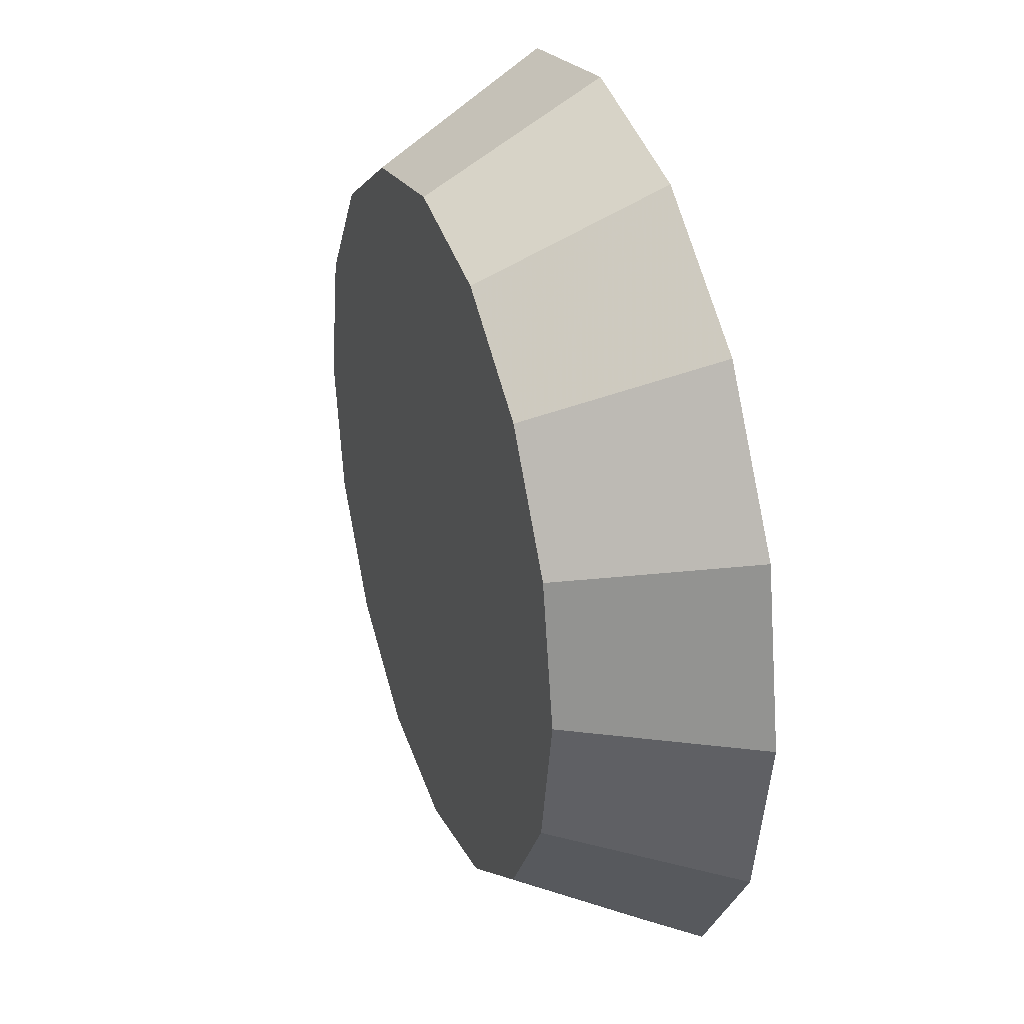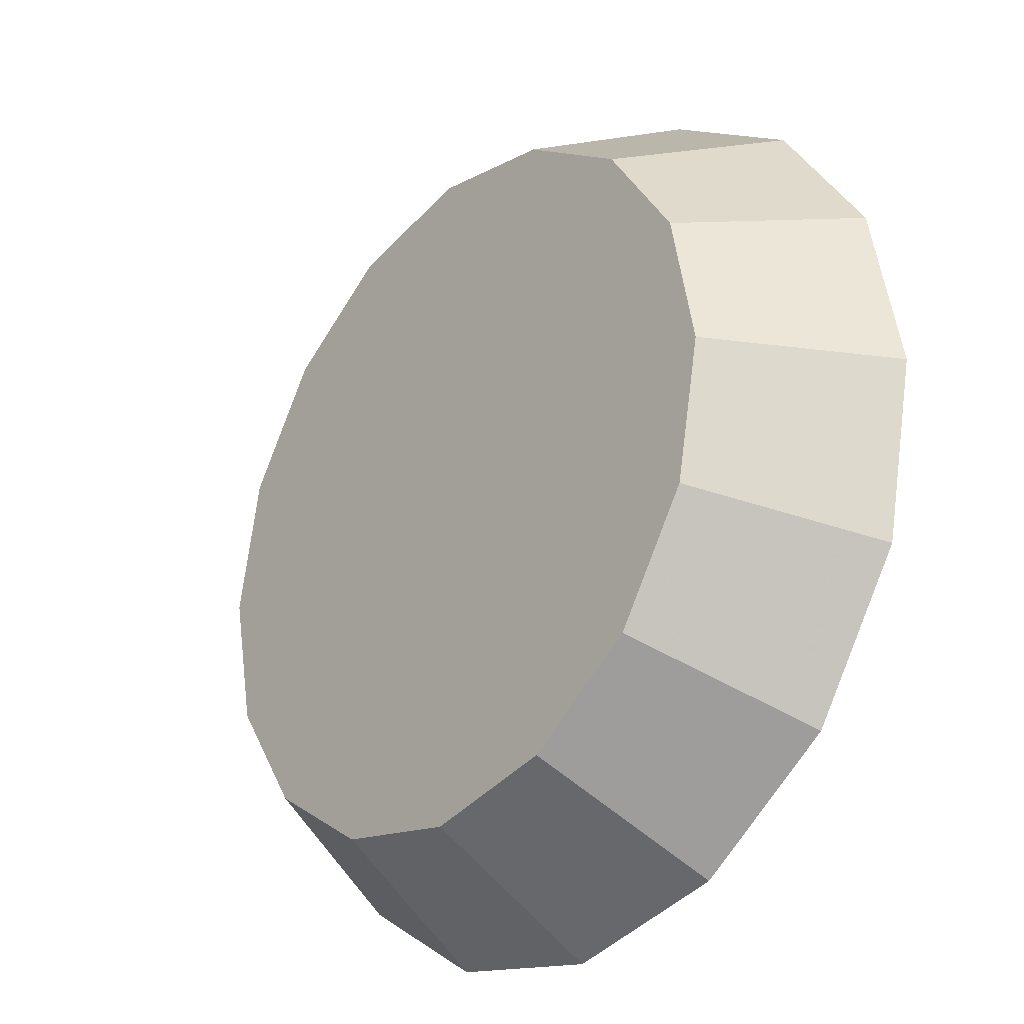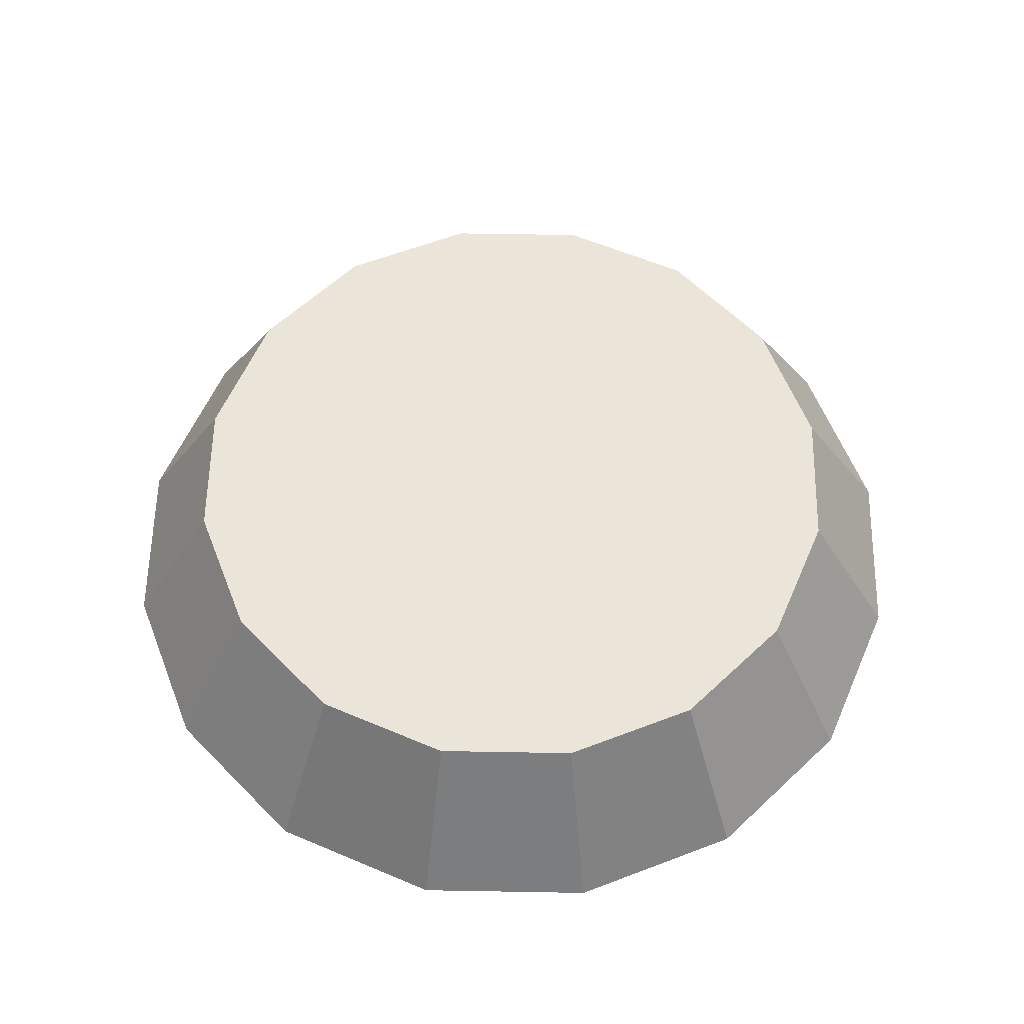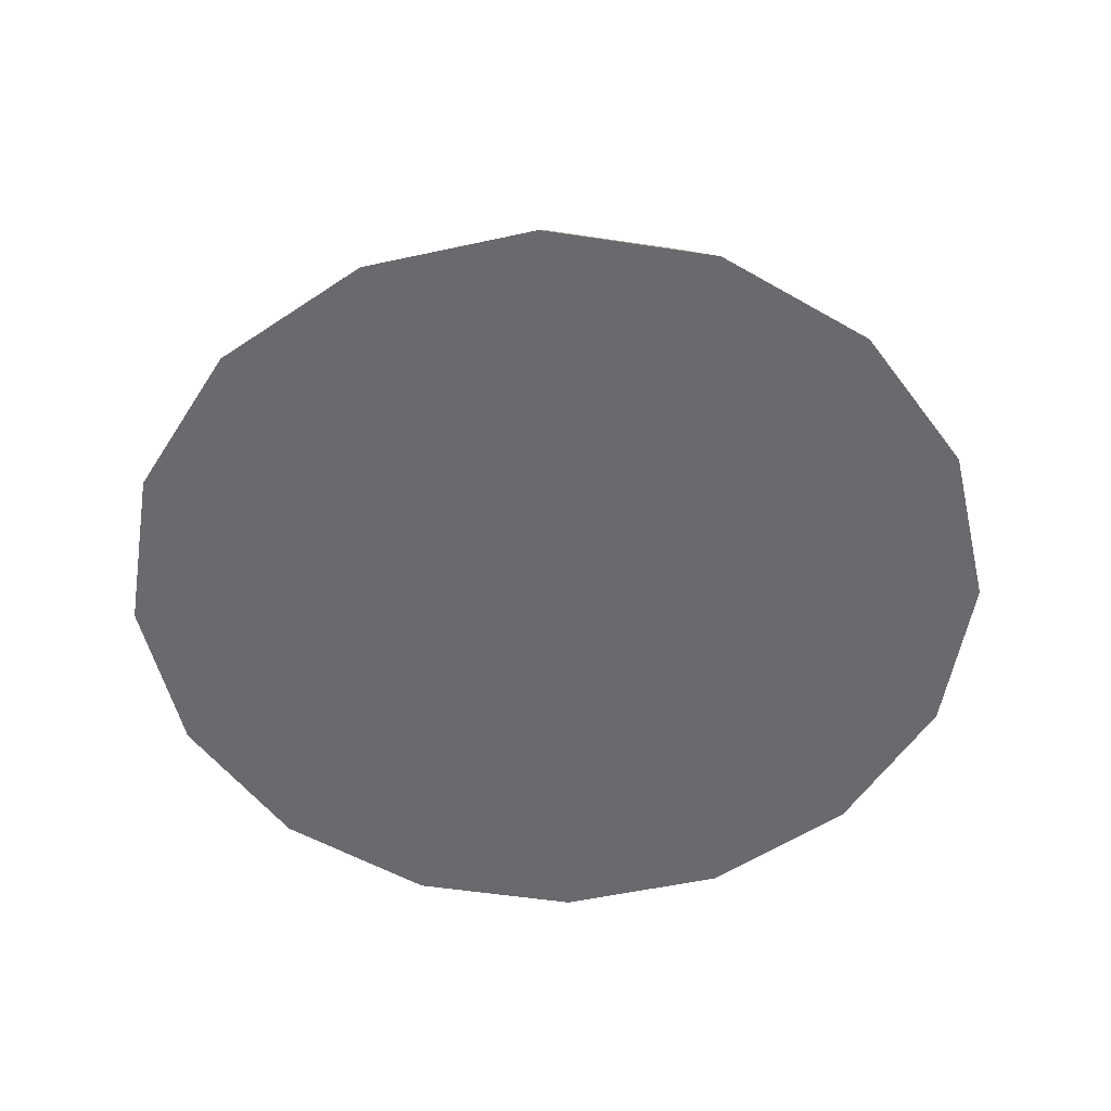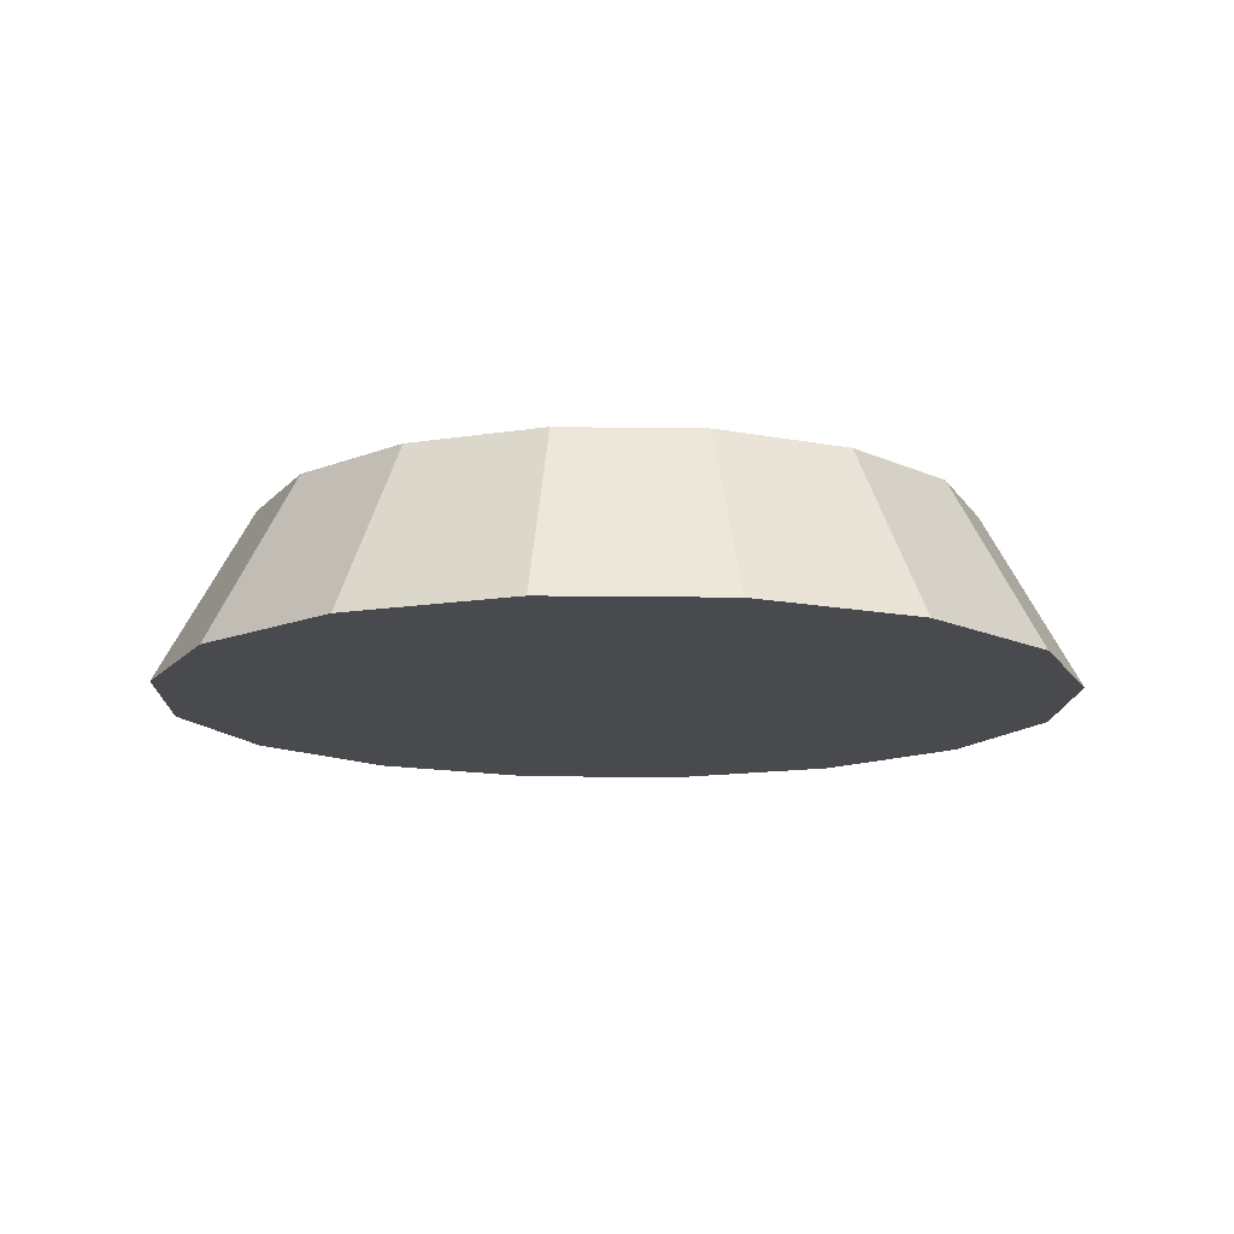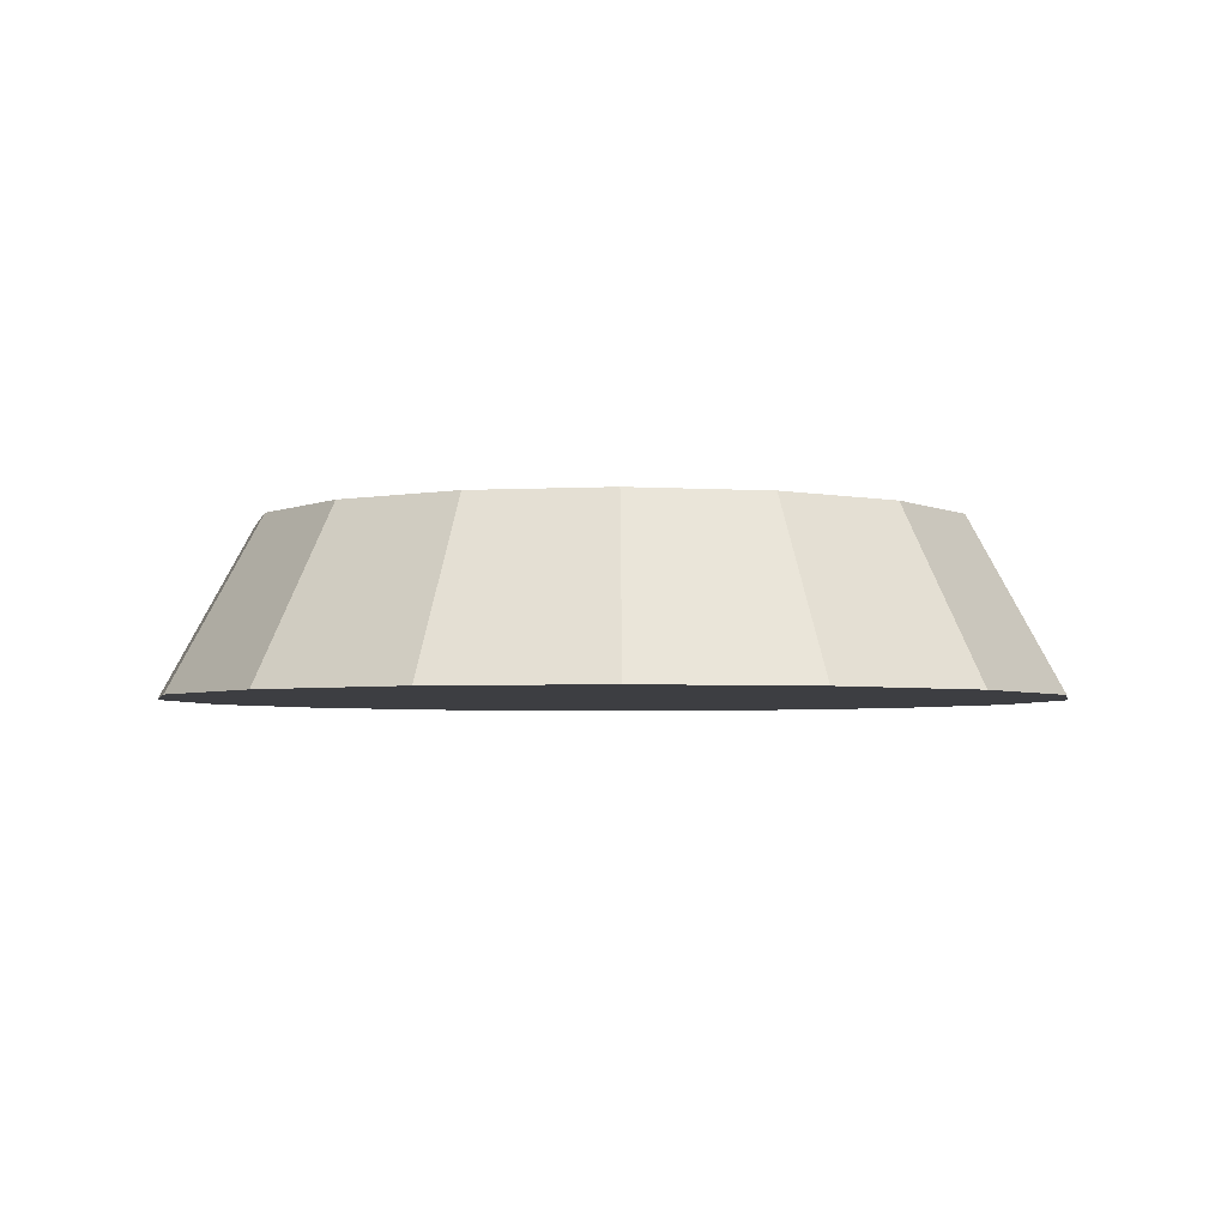
<metadata>
{"format":"obj","ext":"obj","renderer":"f3d","projection":"perspective","resolution":1024,"background":"white","views":[{"elev":31.5,"azim":70.9,"up":"+Y"},{"elev":-28.2,"azim":50.1,"up":"+Y"},{"elev":59.3,"azim":102.3,"up":"+Z"},{"elev":-53.0,"azim":-133.0,"up":"+Z"},{"elev":-13.1,"azim":-170.7,"up":"+Z"},{"elev":-3.6,"azim":-68.4,"up":"+Z"}]}
</metadata>
<code>
v -0.0005153 3.452 -2.058
v -0.008505 3.493 -2.058
v -0.03126 3.527 -2.058
v -0.06531 3.549 -2.058
v -0.1055 3.557 -2.058
v -0.1456 3.549 -2.058
v -0.1797 3.527 -2.058
v -0.2024 3.493 -2.058
v -0.2104 3.452 -2.058
v -0.2024 3.412 -2.058
v -0.1797 3.378 -2.058
v -0.1456 3.355 -2.058
v -0.1055 3.347 -2.058
v -0.06531 3.355 -2.058
v -0.03126 3.378 -2.058
v -0.008505 3.412 -2.058
v -0.1055 3.452 -2.058
v -0.1055 3.452 -2.058
v -0.1055 3.452 -2.058
v -0.1055 3.452 -2.058
v -0.1055 3.452 -2.058
v -0.1055 3.452 -2.058
v -0.1055 3.452 -2.058
v -0.1055 3.452 -2.058
v -0.1055 3.452 -2.058
v -0.1055 3.452 -2.058
v -0.1055 3.452 -2.058
v -0.1055 3.452 -2.058
v -0.1055 3.452 -2.058
v -0.1055 3.452 -2.058
v -0.1055 3.452 -2.058
v -0.1055 3.452 -2.058
v -0.0225 3.452 -2.018
v -0.02881 3.484 -2.018
v -0.0468 3.511 -2.018
v -0.07372 3.529 -2.018
v -0.1055 3.535 -2.018
v -0.1372 3.529 -2.018
v -0.1642 3.511 -2.018
v -0.1821 3.484 -2.018
v -0.1885 3.452 -2.018
v -0.1821 3.421 -2.018
v -0.1642 3.394 -2.018
v -0.1372 3.376 -2.018
v -0.1055 3.369 -2.018
v -0.07372 3.376 -2.018
v -0.0468 3.394 -2.018
v -0.02881 3.421 -2.018
v -0.1055 3.452 -2.018
v -0.1055 3.452 -2.018
v -0.1055 3.452 -2.018
v -0.1055 3.452 -2.018
v -0.1055 3.452 -2.018
v -0.1055 3.452 -2.018
v -0.1055 3.452 -2.018
v -0.1055 3.452 -2.018
v -0.1055 3.452 -2.018
v -0.1055 3.452 -2.018
v -0.1055 3.452 -2.018
v -0.1055 3.452 -2.018
v -0.1055 3.452 -2.018
v -0.1055 3.452 -2.018
v -0.1055 3.452 -2.018
v -0.1055 3.452 -2.018
f 33 34 49
f 49 34 50
f 34 35 50
f 50 35 51
f 35 36 51
f 51 36 52
f 36 37 52
f 52 37 53
f 37 38 53
f 53 38 54
f 38 39 54
f 54 39 55
f 39 40 55
f 55 40 56
f 40 41 56
f 56 41 57
f 41 42 57
f 57 42 58
f 42 43 58
f 58 43 59
f 43 44 59
f 59 44 60
f 44 45 60
f 60 45 61
f 45 46 61
f 61 46 62
f 46 47 62
f 62 47 63
f 47 48 63
f 63 48 64
f 48 33 64
f 64 33 49
f 2 1 17
f 2 17 18
f 3 2 18
f 3 18 19
f 4 3 19
f 4 19 20
f 5 4 20
f 5 20 21
f 6 5 21
f 6 21 22
f 7 6 22
f 7 22 23
f 8 7 23
f 8 23 24
f 9 8 24
f 9 24 25
f 10 9 25
f 10 25 26
f 11 10 26
f 11 26 27
f 12 11 27
f 12 27 28
f 13 12 28
f 13 28 29
f 14 13 29
f 14 29 30
f 15 14 30
f 15 30 31
f 16 15 31
f 16 31 32
f 1 16 32
f 1 32 17
f 49 50 17
f 17 50 18
f 50 51 18
f 18 51 19
f 51 52 19
f 19 52 20
f 52 53 20
f 20 53 21
f 53 54 21
f 21 54 22
f 54 55 22
f 22 55 23
f 55 56 23
f 23 56 24
f 56 57 24
f 24 57 25
f 57 58 25
f 25 58 26
f 58 59 26
f 26 59 27
f 59 60 27
f 27 60 28
f 60 61 28
f 28 61 29
f 61 62 29
f 29 62 30
f 62 63 30
f 30 63 31
f 63 64 31
f 31 64 32
f 64 49 32
f 32 49 17
f 1 2 33
f 33 2 34
f 2 3 34
f 34 3 35
f 3 4 35
f 35 4 36
f 4 5 36
f 36 5 37
f 5 6 37
f 37 6 38
f 6 7 38
f 38 7 39
f 7 8 39
f 39 8 40
f 8 9 40
f 40 9 41
f 9 10 41
f 41 10 42
f 10 11 42
f 42 11 43
f 11 12 43
f 43 12 44
f 12 13 44
f 44 13 45
f 13 14 45
f 45 14 46
f 14 15 46
f 46 15 47
f 15 16 47
f 47 16 48
f 16 1 48
f 48 1 33

</code>
